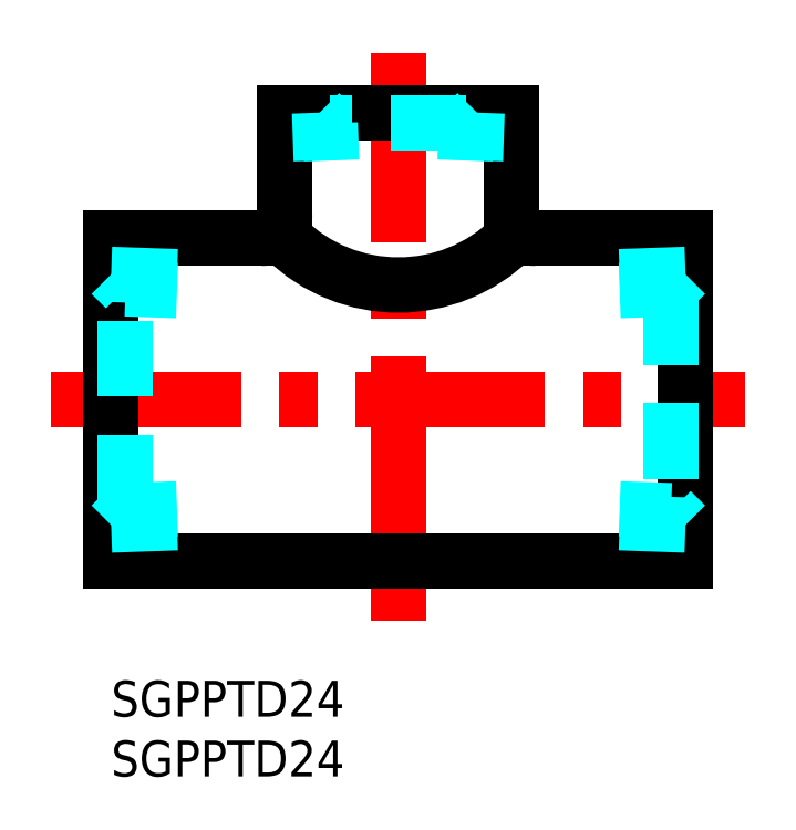
<metadata>
{"format":"dxf","ext":"dxf","renderer":"ezdxf+matplotlib","layout":"modelspace","background":"white","min_lineweight":24,"dpi":150}
</metadata>
<code>
0
SECTION
2
ENTITIES
0
INSERT
8
MSM_CONTINUOUS
2
*U5
10
0
20
0
30
0
0
INSERT
8
MSM_CONTINUOUS
2
*U6
10
0
20
0
30
0
0
LINE
8
MSM_CENTER
10
-5
20
23.5
30
0
11
53
21
23.5
31
0
0
LINE
8
MSM_CENTER
10
24
20
52.5
30
0
11
24
21
5
31
0
0
LINE
8
MSM_CONTINUOUS
10
48
20
37
30
0
11
48
21
10
31
0
0
LINE
8
MSM_CONTINUOUS
10
35.5
20
37
30
0
11
48
21
37
31
0
0
LINE
8
MSM_CONTINUOUS
10
0
20
10
30
0
11
48
21
10
31
0
0
LINE
8
MSM_CONTINUOUS
10
0
20
37
30
0
11
0
21
10
31
0
0
LINE
8
MSM_CONTINUOUS
10
12.5
20
37
30
0
11
0
21
37
31
0
0
LINE
8
MSM_CONTINUOUS
10
14.5
20
47.5
30
0
11
33.5
21
47.5
31
0
0
LINE
8
MSM_CONTINUOUS
10
14.5
20
47.5
30
0
11
14.5
21
39
31
0
0
LINE
8
MSM_CONTINUOUS
10
33.5
20
47.5
30
0
11
33.5
21
39
31
0
0
ARC
8
MSM_CONTINUOUS
10
12.5
20
39
30
0
40
2
50
270
51
0
0
ARC
8
MSM_CONTINUOUS
10
35.5
20
39
30
0
40
2
50
180
51
270
0
ARC
8
MSM_CONTINUOUS
10
24
20
46.59
30
0
40
13.5
50
225.3
51
314.7
0
LINE
8
MSM_DASHED
10
18.42
20
43.5
30
0
11
18.31
21
46.61
31
0
0
LINE
8
MSM_DASHED
10
29.58
20
43.5
30
0
11
29.69
21
46.61
31
0
0
LINE
8
MSM_DASHED
10
29.69
20
46.61
30
0
11
30.58
21
47.5
31
0
0
LINE
8
MSM_DASHED
10
30.44
20
43.5
30
0
11
30.58
21
47.5
31
0
0
LINE
8
MSM_DASHED
10
17.56
20
43.5
30
0
11
17.42
21
47.5
31
0
0
LINE
8
MSM_DASHED
10
18.31
20
46.61
30
0
11
17.42
21
47.5
31
0
0
LINE
8
MSM_DASHED
10
29.69
20
46.61
30
0
11
18.31
21
46.61
31
0
0
LINE
8
MSM_DASHED
10
46.8
20
32.77
30
0
11
42.5
21
32.62
31
0
0
LINE
8
MSM_DASHED
10
42.5
20
33.79
30
0
11
48
21
33.98
31
0
0
LINE
8
MSM_DASHED
10
46.8
20
14.23
30
0
11
42.5
21
14.38
31
0
0
LINE
8
MSM_DASHED
10
42.5
20
13.21
30
0
11
48
21
13.02
31
0
0
LINE
8
MSM_DASHED
10
46.8
20
32.77
30
0
11
46.8
21
14.23
31
0
0
LINE
8
MSM_DASHED
10
46.8
20
14.23
30
0
11
48
21
13.02
31
0
0
LINE
8
MSM_DASHED
10
46.8
20
32.77
30
0
11
48
21
33.98
31
0
0
LINE
8
MSM_DASHED
10
1.204
20
14.23
30
0
11
5.5
21
14.38
31
0
0
LINE
8
MSM_DASHED
10
5.5
20
13.21
30
0
11
0
21
13.02
31
0
0
LINE
8
MSM_DASHED
10
1.204
20
32.77
30
0
11
5.5
21
32.62
31
0
0
LINE
8
MSM_DASHED
10
5.5
20
33.79
30
0
11
3.6e-15
21
33.98
31
0
0
LINE
8
MSM_DASHED
10
1.204
20
14.23
30
0
11
1.204
21
32.77
31
0
0
LINE
8
MSM_DASHED
10
1.204
20
32.77
30
0
11
3.6e-15
21
33.98
31
0
0
LINE
8
MSM_DASHED
10
1.204
20
14.23
30
0
11
0
21
13.02
31
0
0
ENDSEC
0
EOF

</code>
